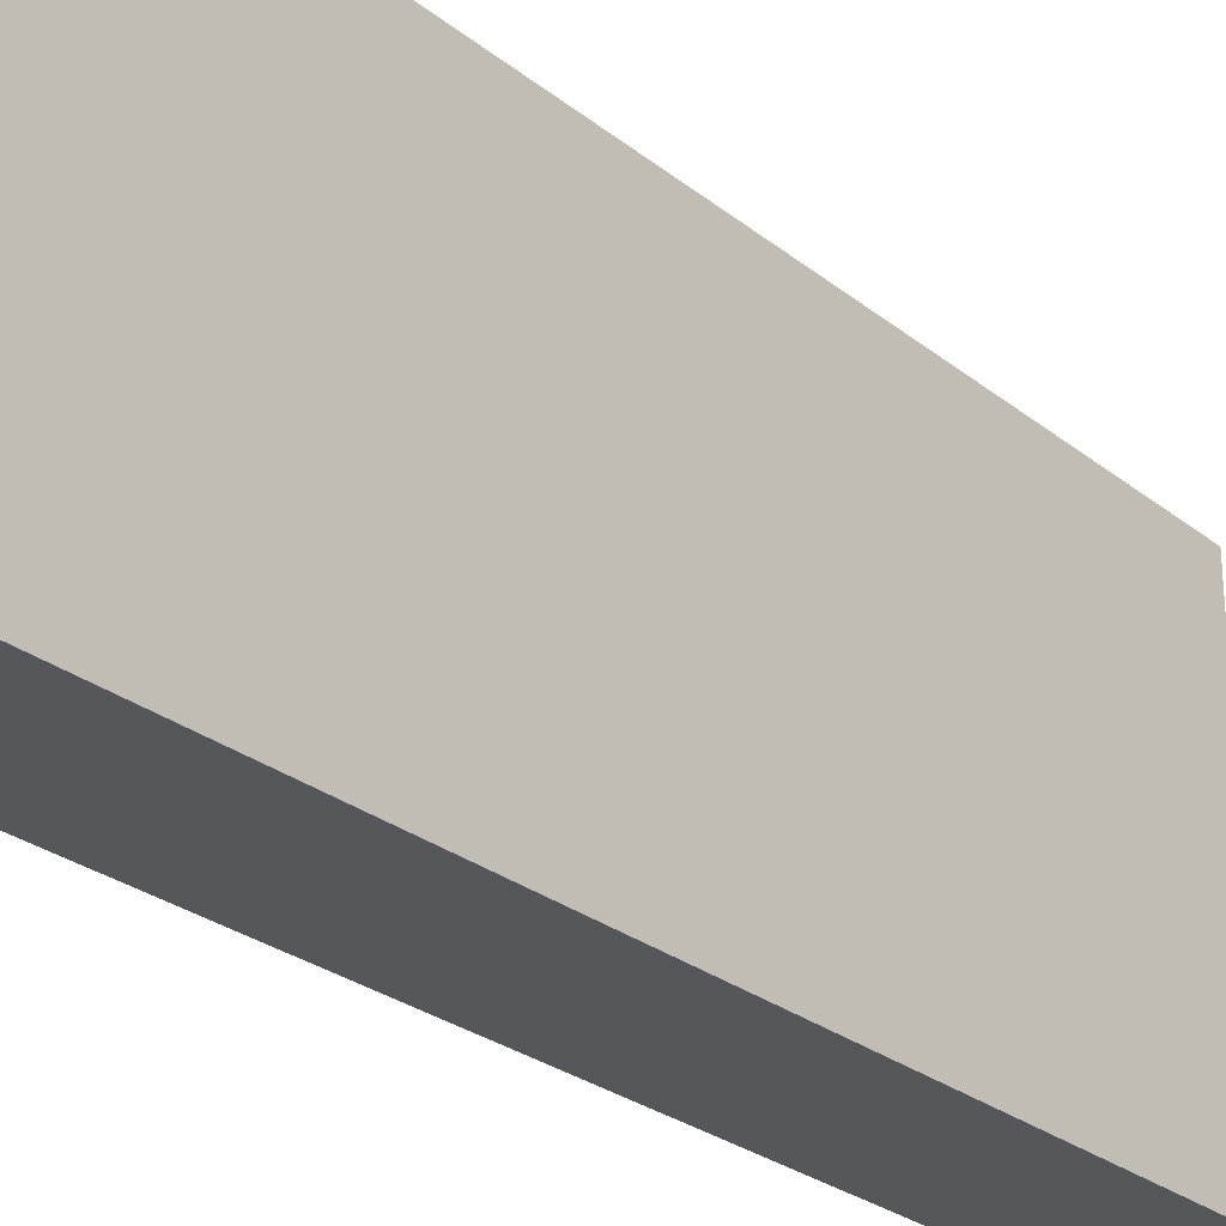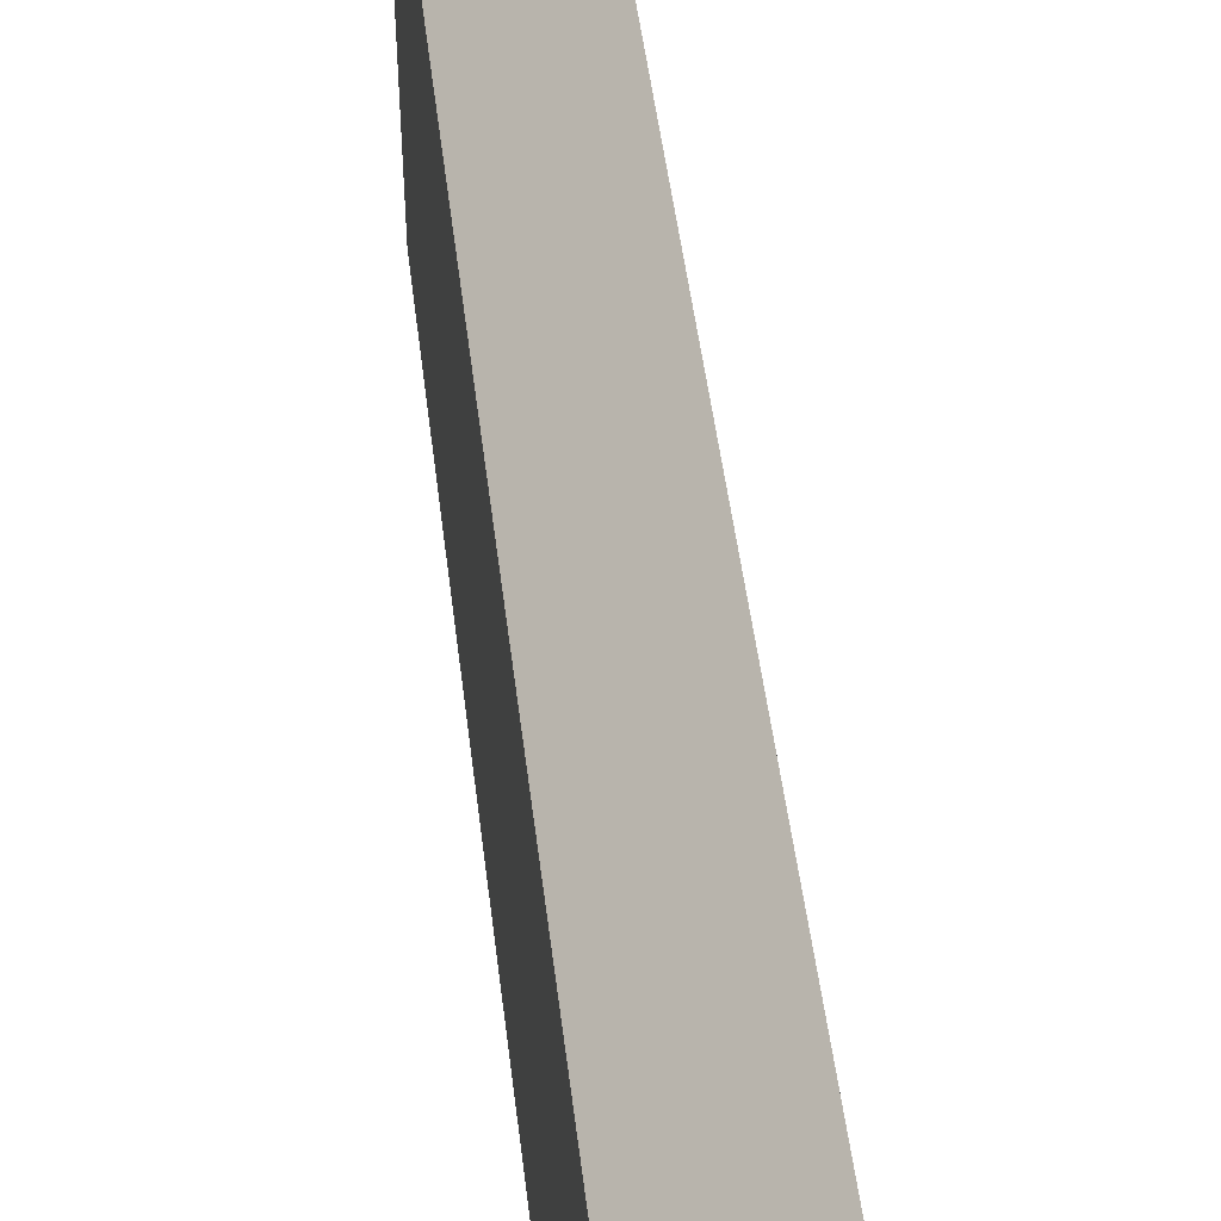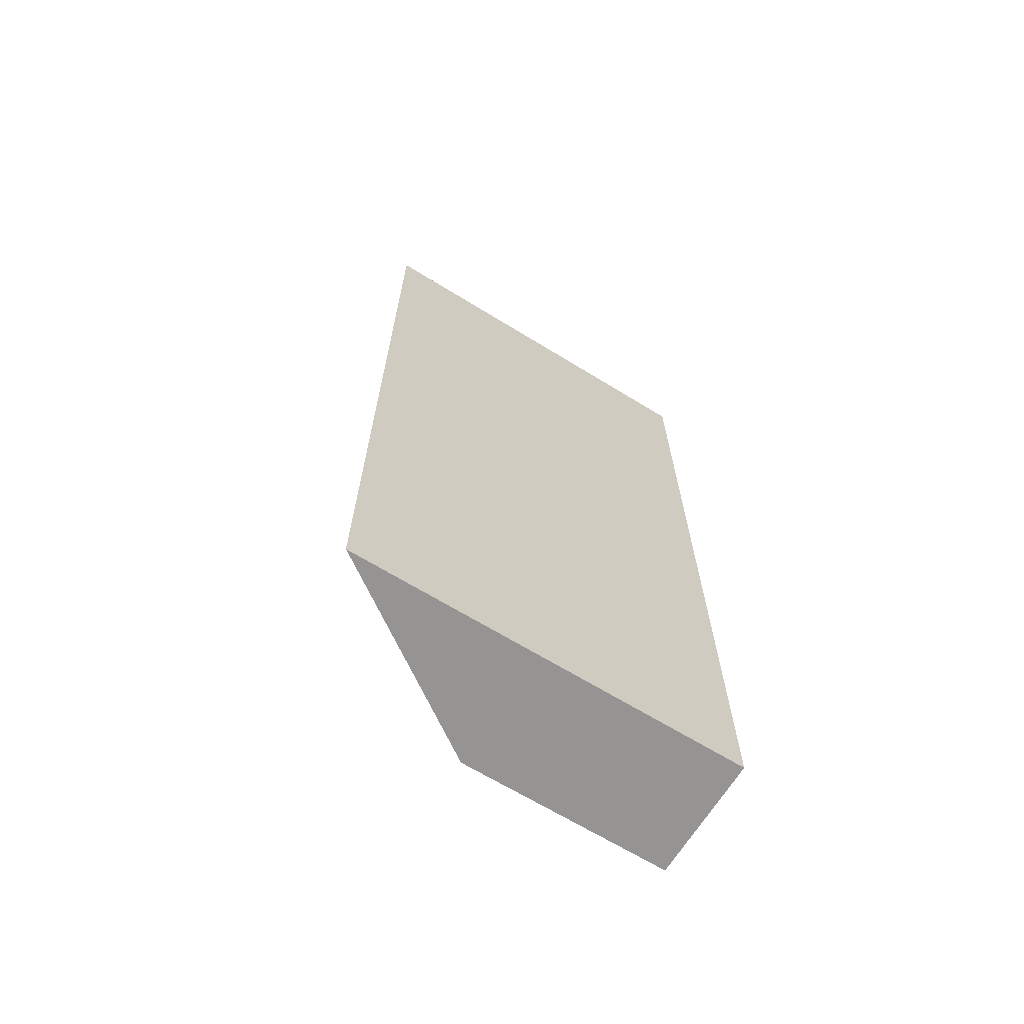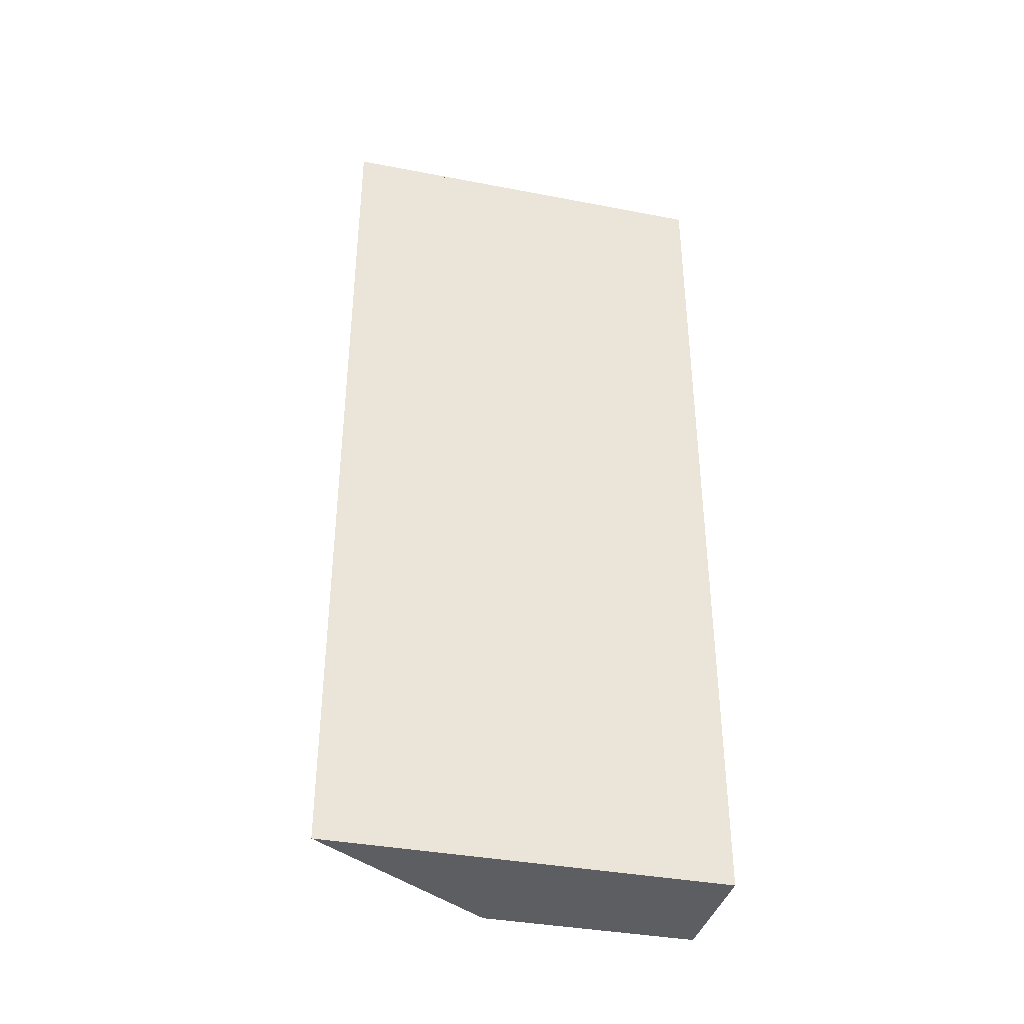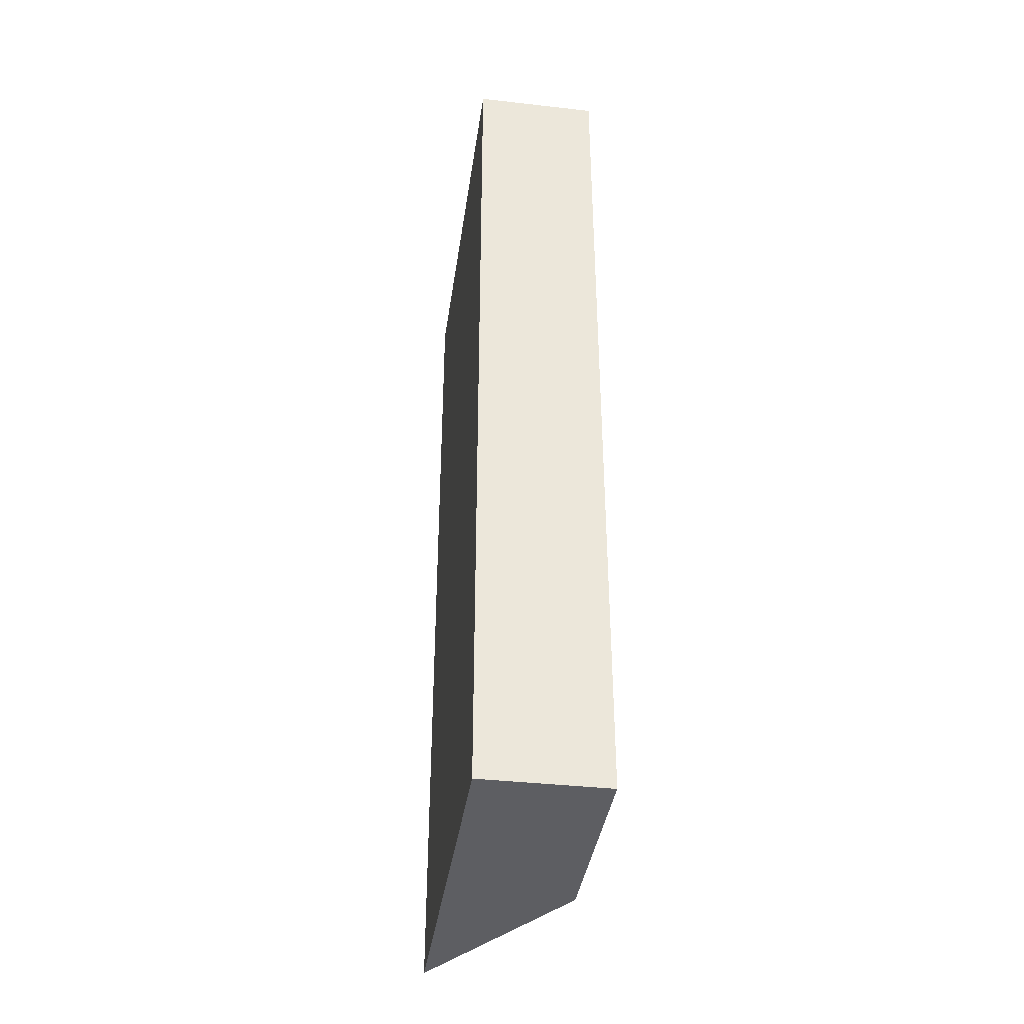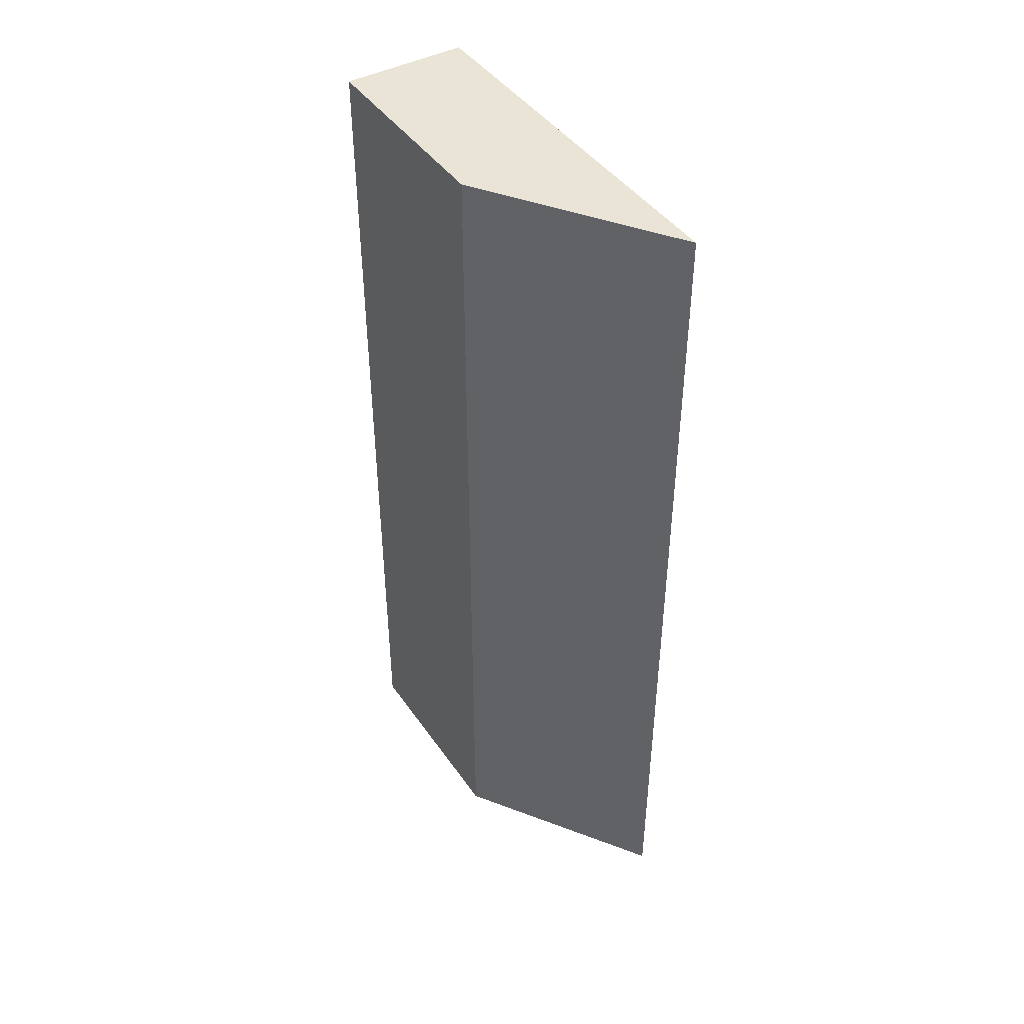
<metadata>
{"format":"obj","ext":"obj","renderer":"f3d","projection":"perspective","resolution":1024,"background":"white","views":[{"elev":-27.1,"azim":-140.5,"up":"+Y"},{"elev":49.7,"azim":-6.9,"up":"+Y"},{"elev":-67.1,"azim":-121.6,"up":"+Z"},{"elev":-37.8,"azim":-103.7,"up":"+Z"},{"elev":-38.5,"azim":-8.1,"up":"+Z"},{"elev":43.8,"azim":147.8,"up":"+Z"}]}
</metadata>
<code>
o Cube.001
v -40.27 12.71 19.49
v -40.27 29.71 19.49
v -40.27 12.71 -18.97
v -40.27 29.71 -18.97
v -34.95 12.71 19.49
v -34.95 21.79 19.49
v -34.95 12.71 -18.97
v -34.95 21.79 -18.97
v -40.27 12.71 -19.05
v -40.27 29.71 -19.05
v -40.27 12.71 19.41
v -40.27 29.71 19.41
v -34.95 12.71 -19.05
v -34.95 21.79 -19.05
v -34.95 12.71 19.41
v -34.95 21.79 19.41
v -40.27 12.71 19.49
v -40.27 29.71 19.49
v -34.95 21.79 19.49
v -34.95 12.71 19.49
f 2 3 1
f 3 8 7
f 8 5 7
f 6 18 19
f 7 1 3
f 4 6 8
f 11 10 9
f 11 16 12
f 13 16 15
f 9 14 13
f 9 15 11
f 14 12 16
f 19 17 20
f 5 19 20
f 2 17 18
f 1 20 17
f 2 4 3
f 3 4 8
f 8 6 5
f 6 2 18
f 7 5 1
f 4 2 6
f 11 12 10
f 11 15 16
f 13 14 16
f 9 10 14
f 9 13 15
f 14 10 12
f 19 18 17
f 5 6 19
f 2 1 17
f 1 5 20

</code>
